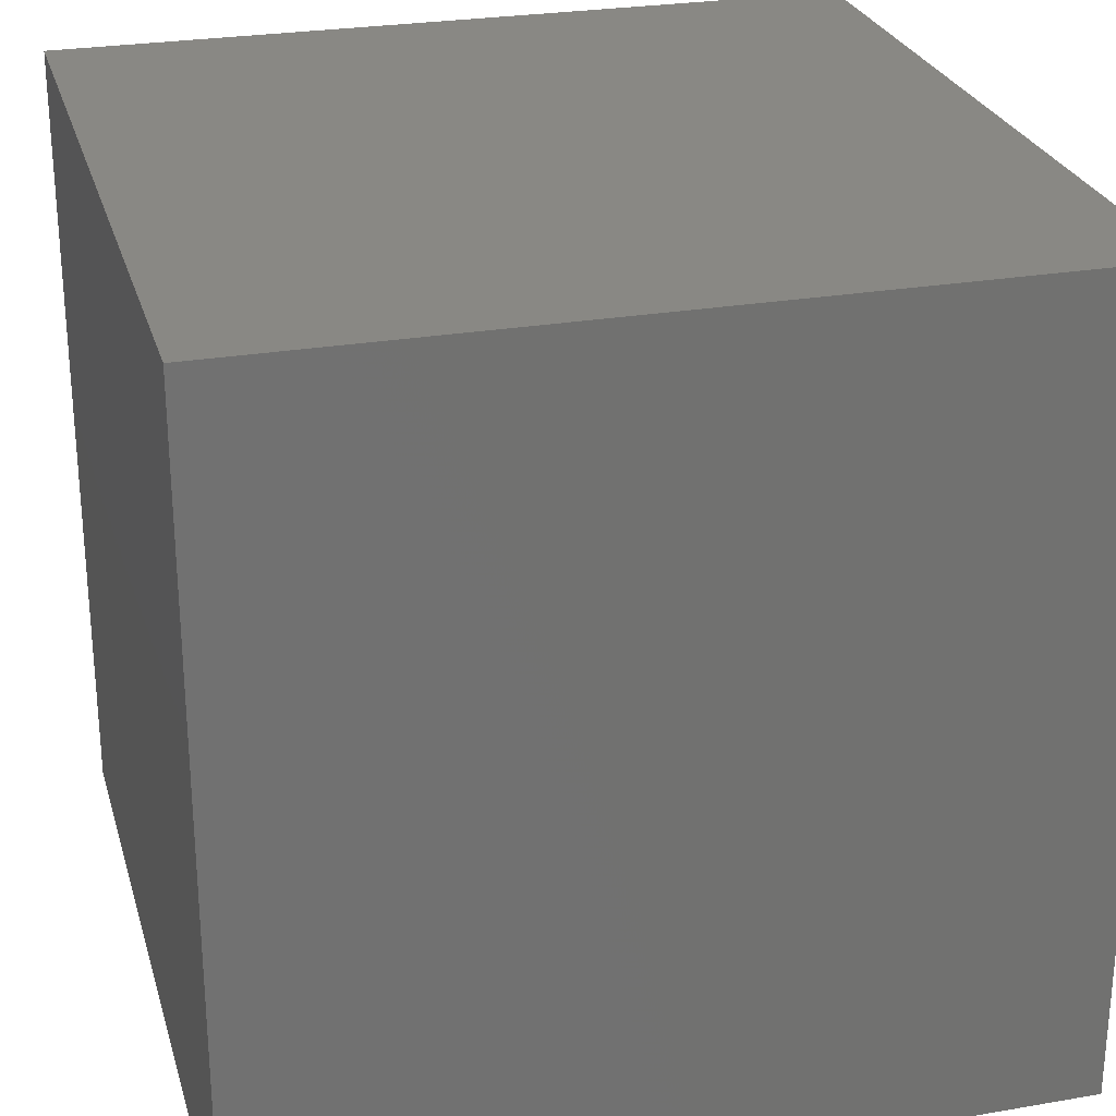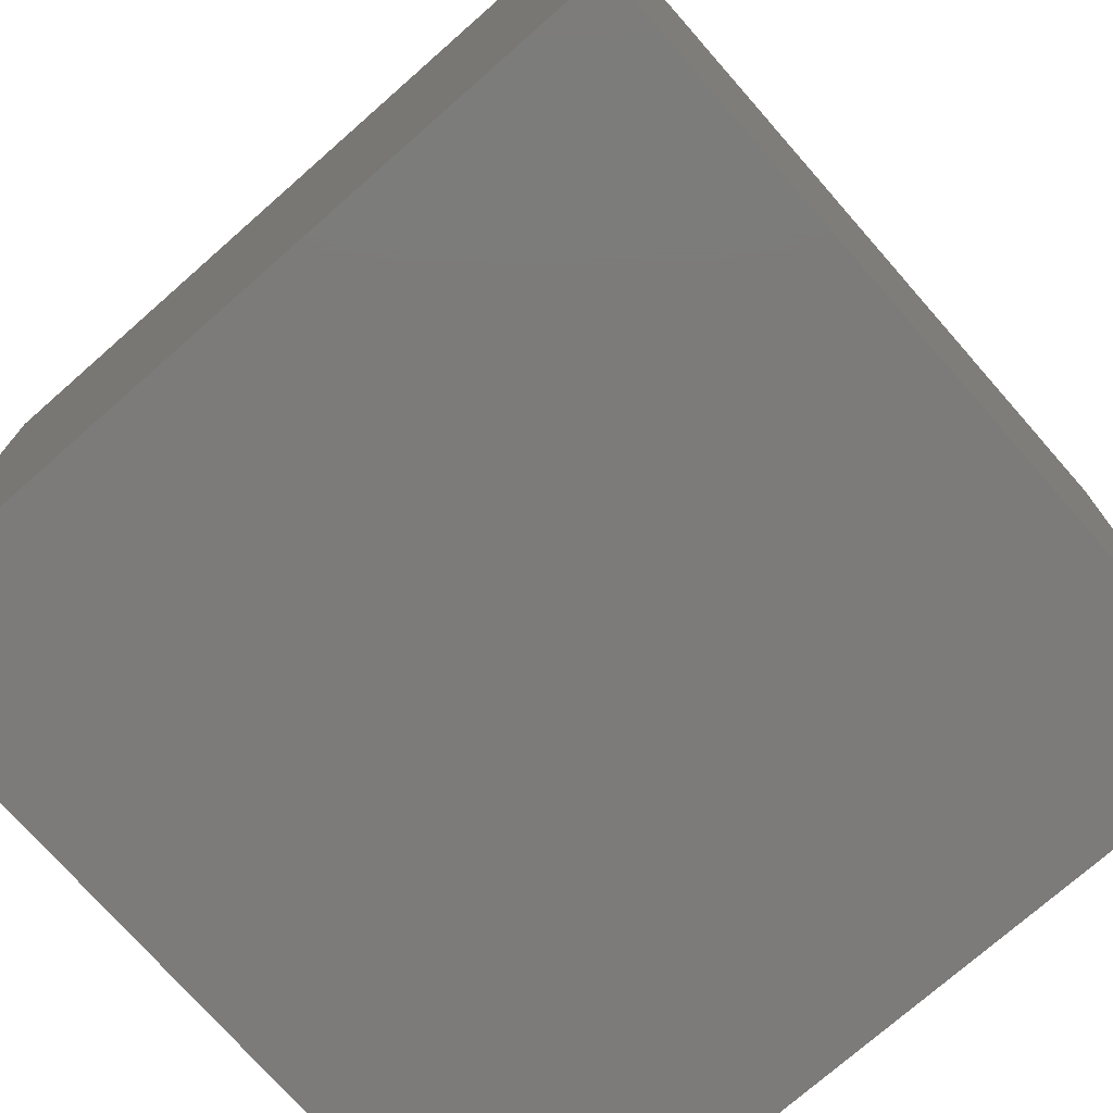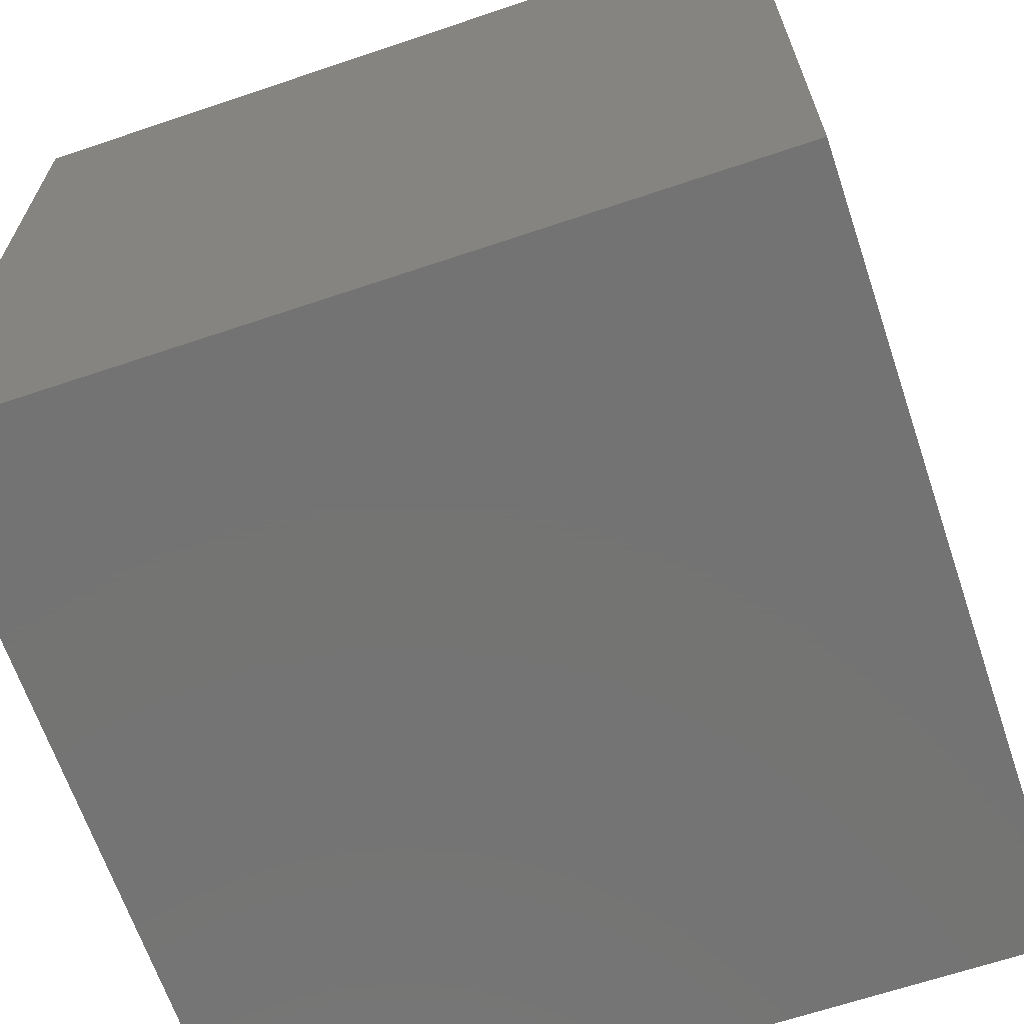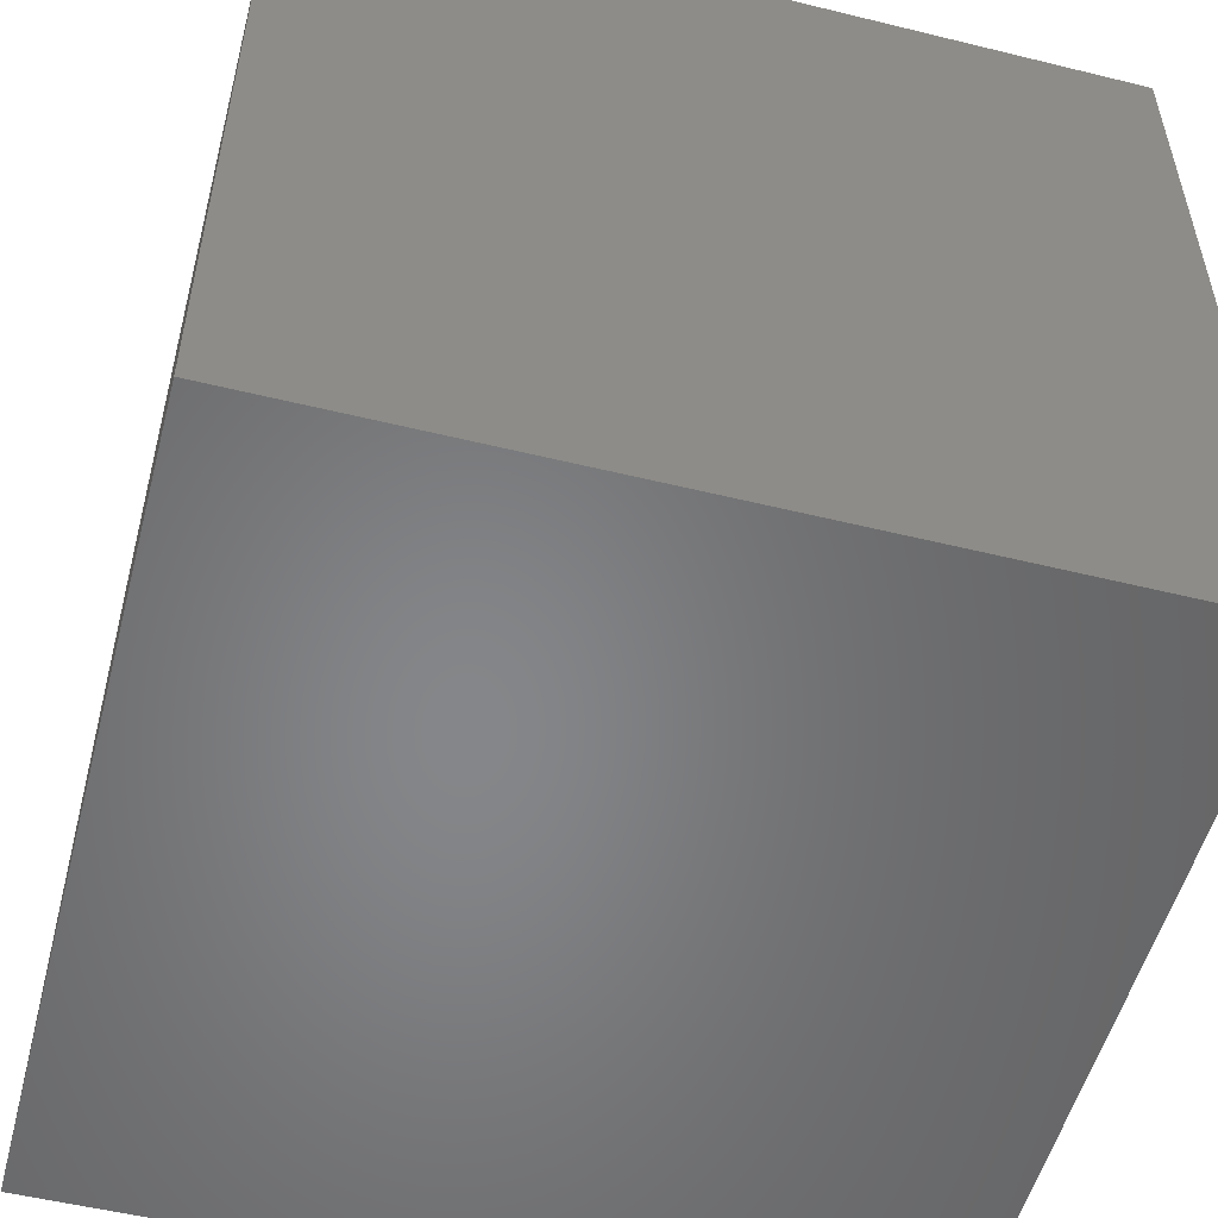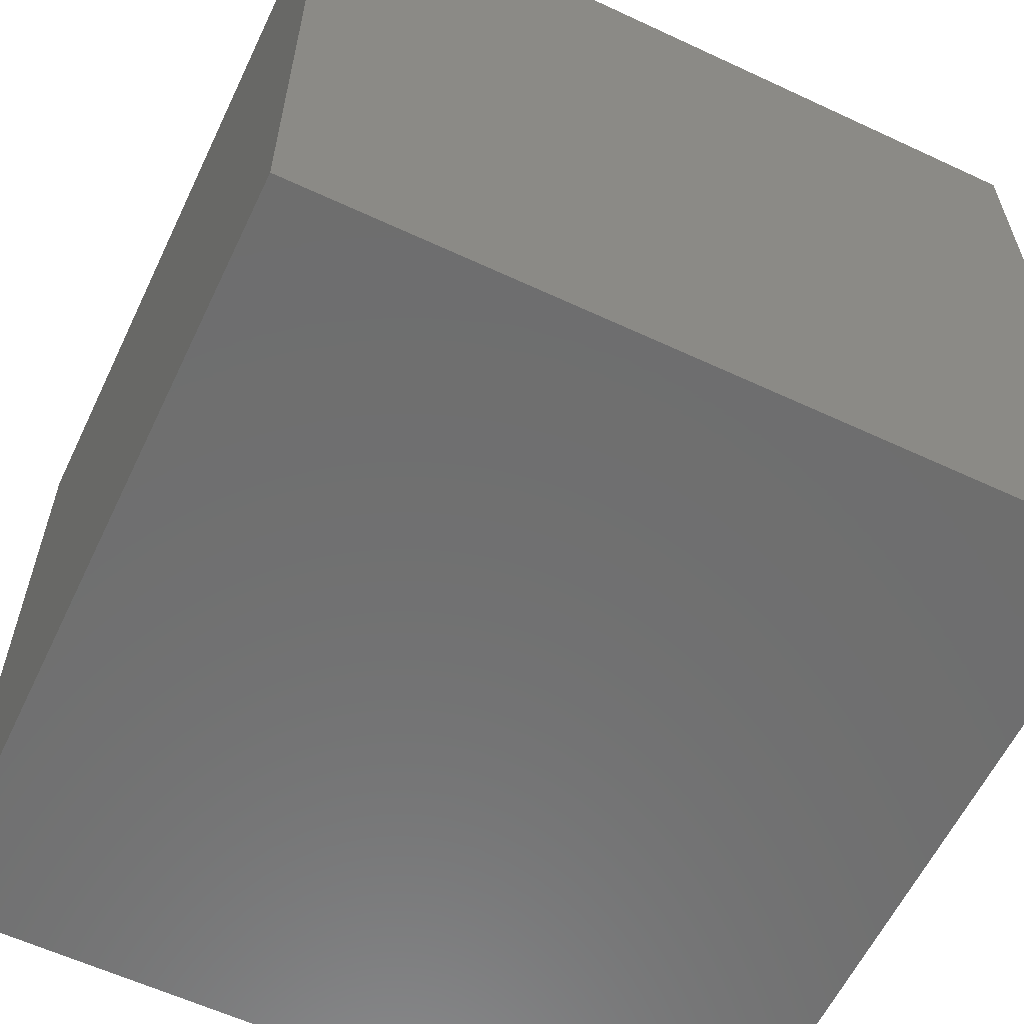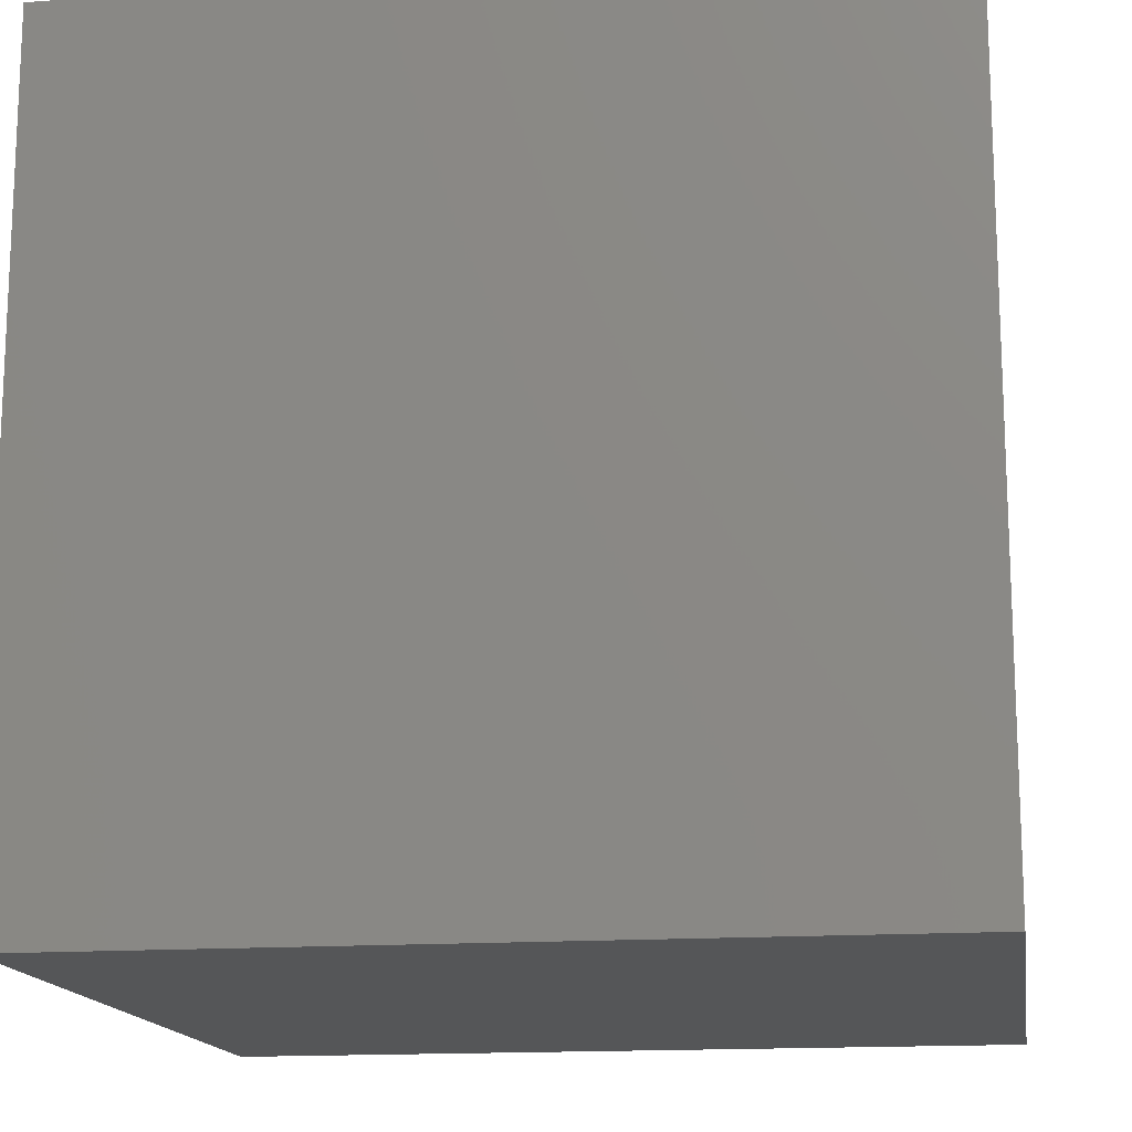
<metadata>
{"format":"stl","ext":"stl","renderer":"f3d","projection":"perspective","resolution":1024,"background":"white","views":[{"elev":26.5,"azim":-15.1,"up":"+Z"},{"elev":-74.7,"azim":41.3,"up":"+Y"},{"elev":-65.8,"azim":108.7,"up":"+Y"},{"elev":-53.3,"azim":165.3,"up":"+Y"},{"elev":-60.3,"azim":-25.5,"up":"+Z"},{"elev":-15.2,"azim":-171.3,"up":"+Y"}]}
</metadata>
<code>
# stl→obj: 8 verts, 12 faces
v 7 2 7
v 6 2 7
v 7 1 7
v 6 1 7
v 7 1 6
v 6 1 6
v 7 2 6
v 6 2 6
f 1 2 3
f 3 2 4
f 5 6 7
f 7 6 8
f 4 6 3
f 3 6 5
f 2 8 4
f 4 8 6
f 1 7 2
f 2 7 8
f 3 5 1
f 1 5 7

</code>
